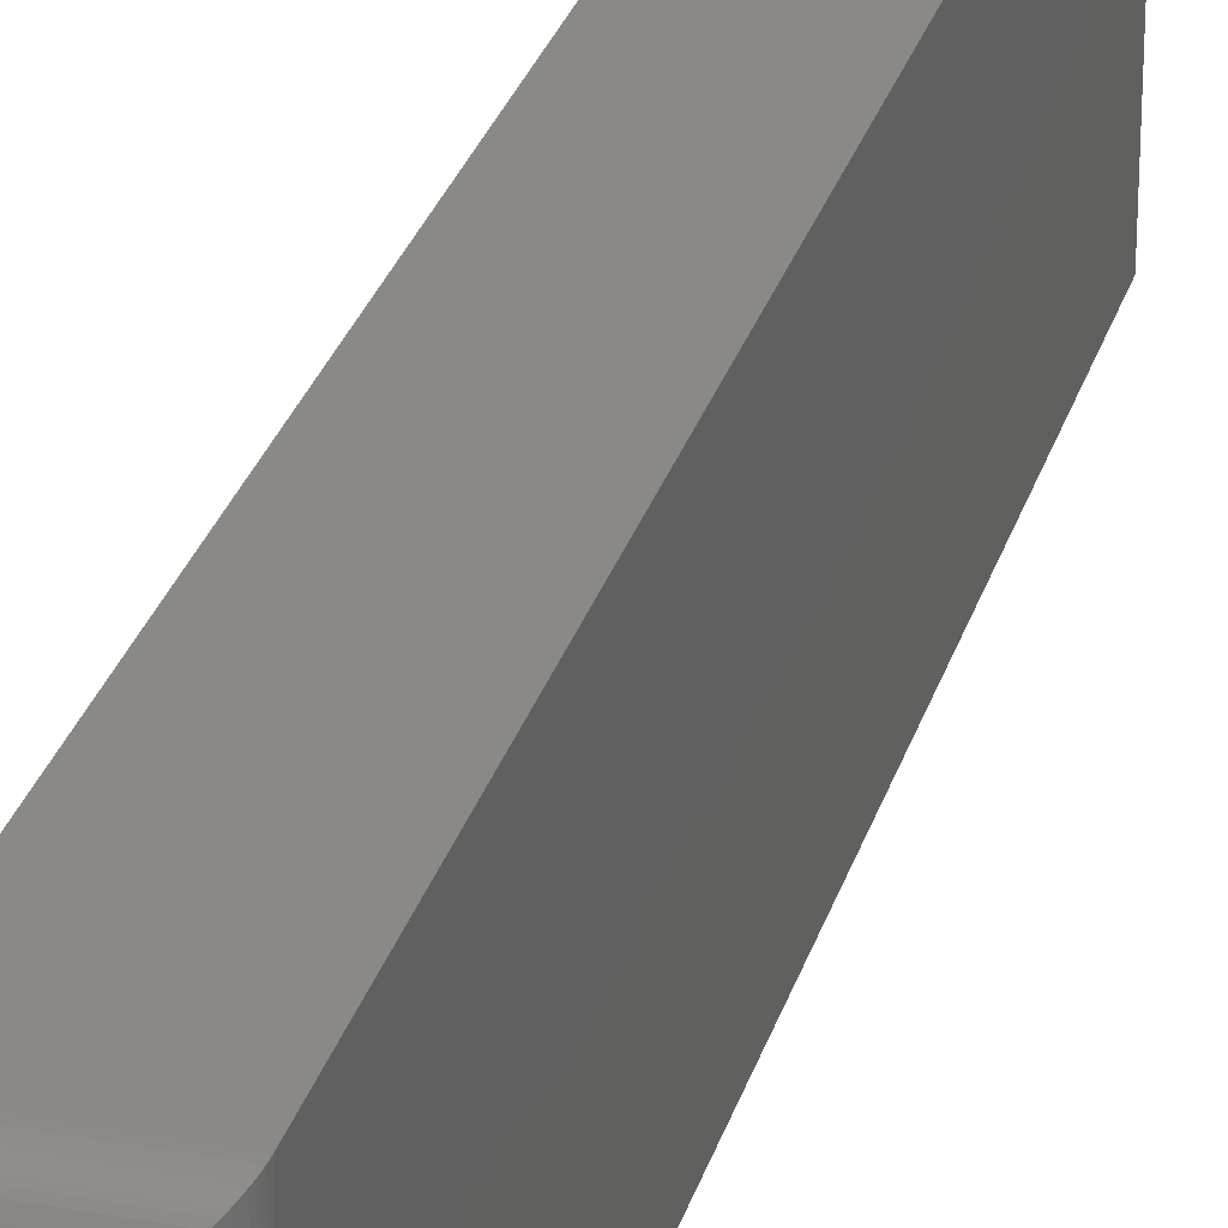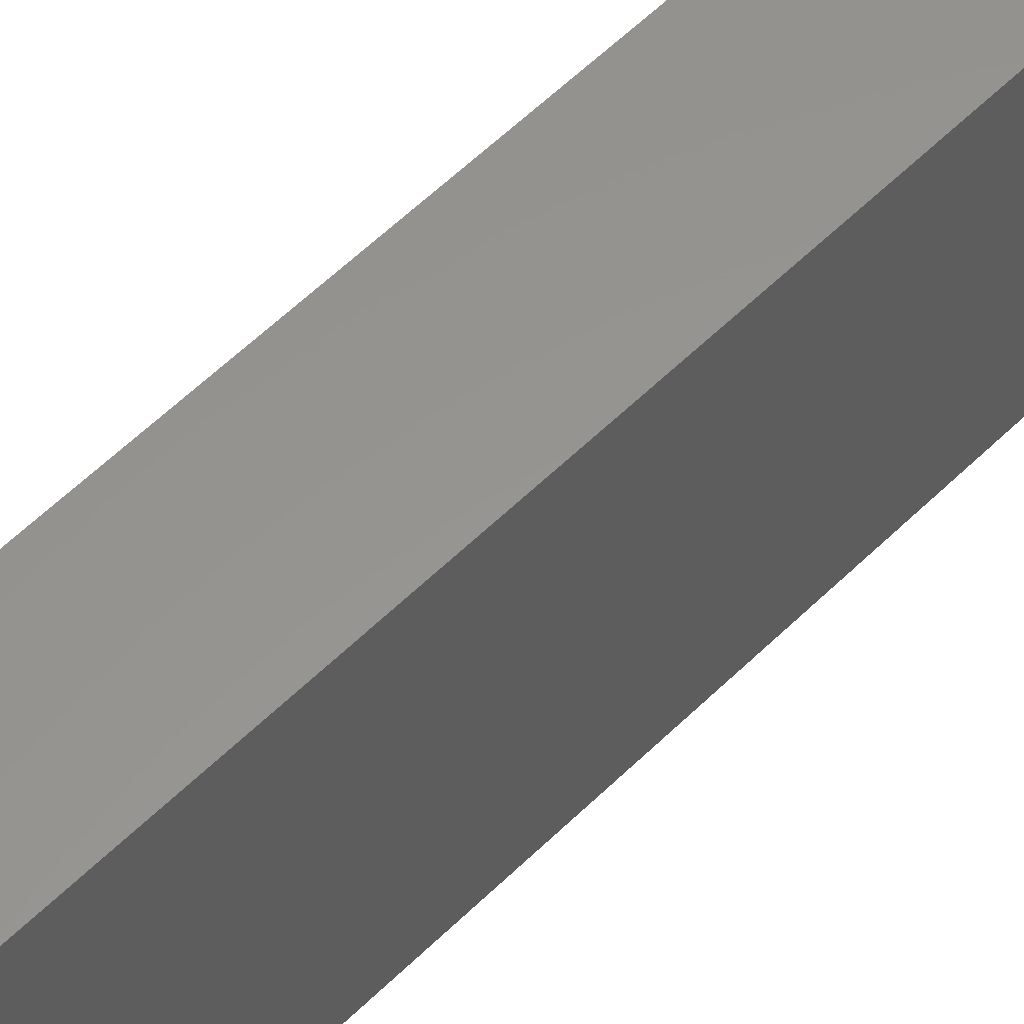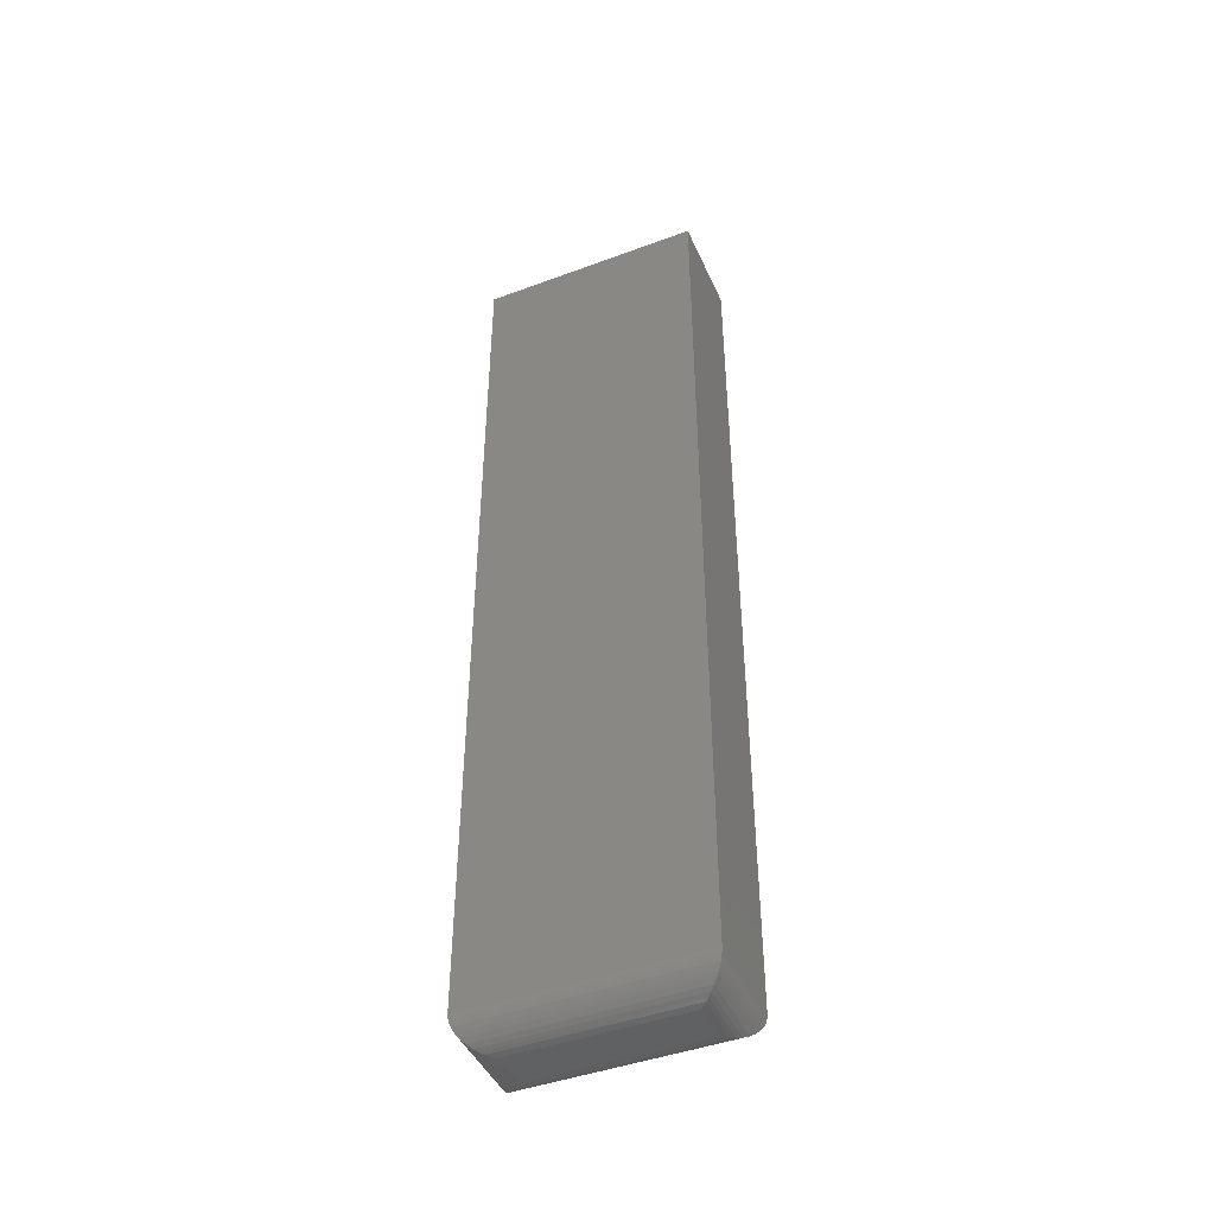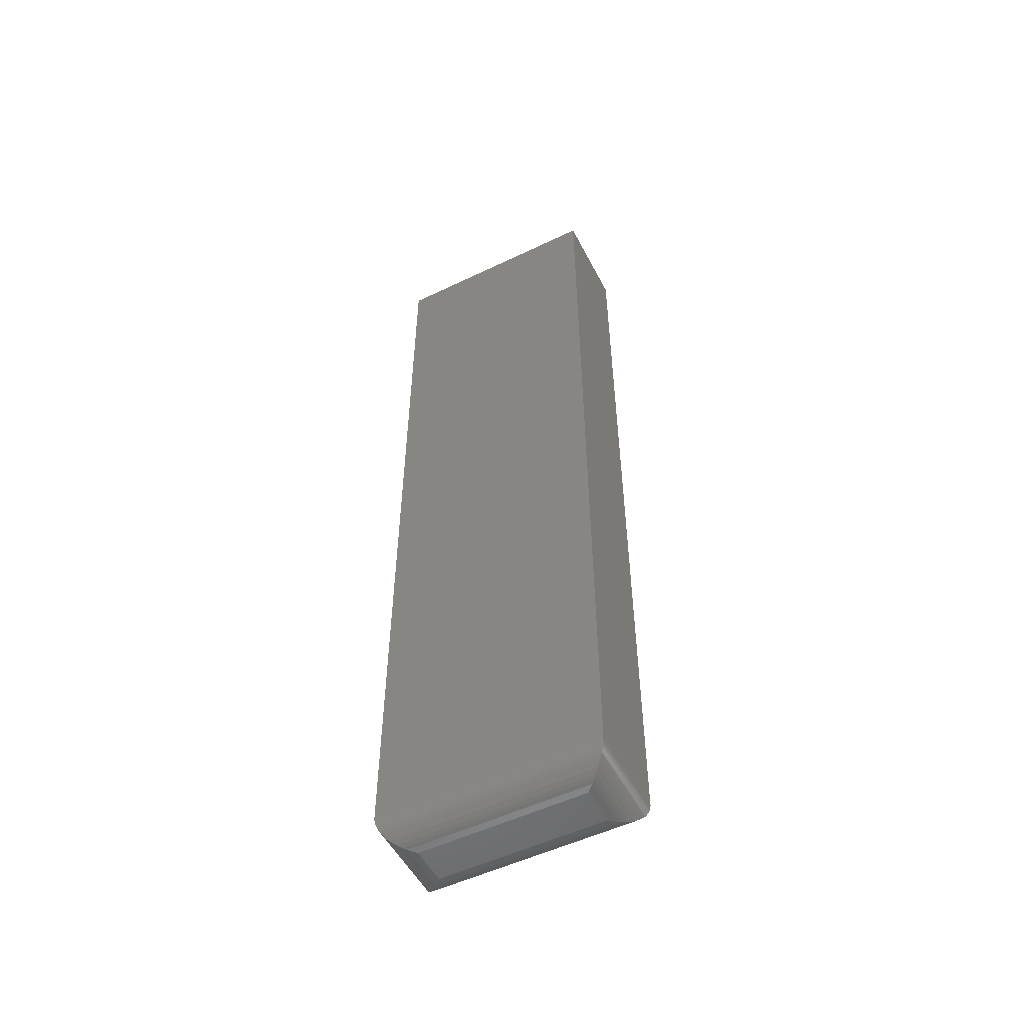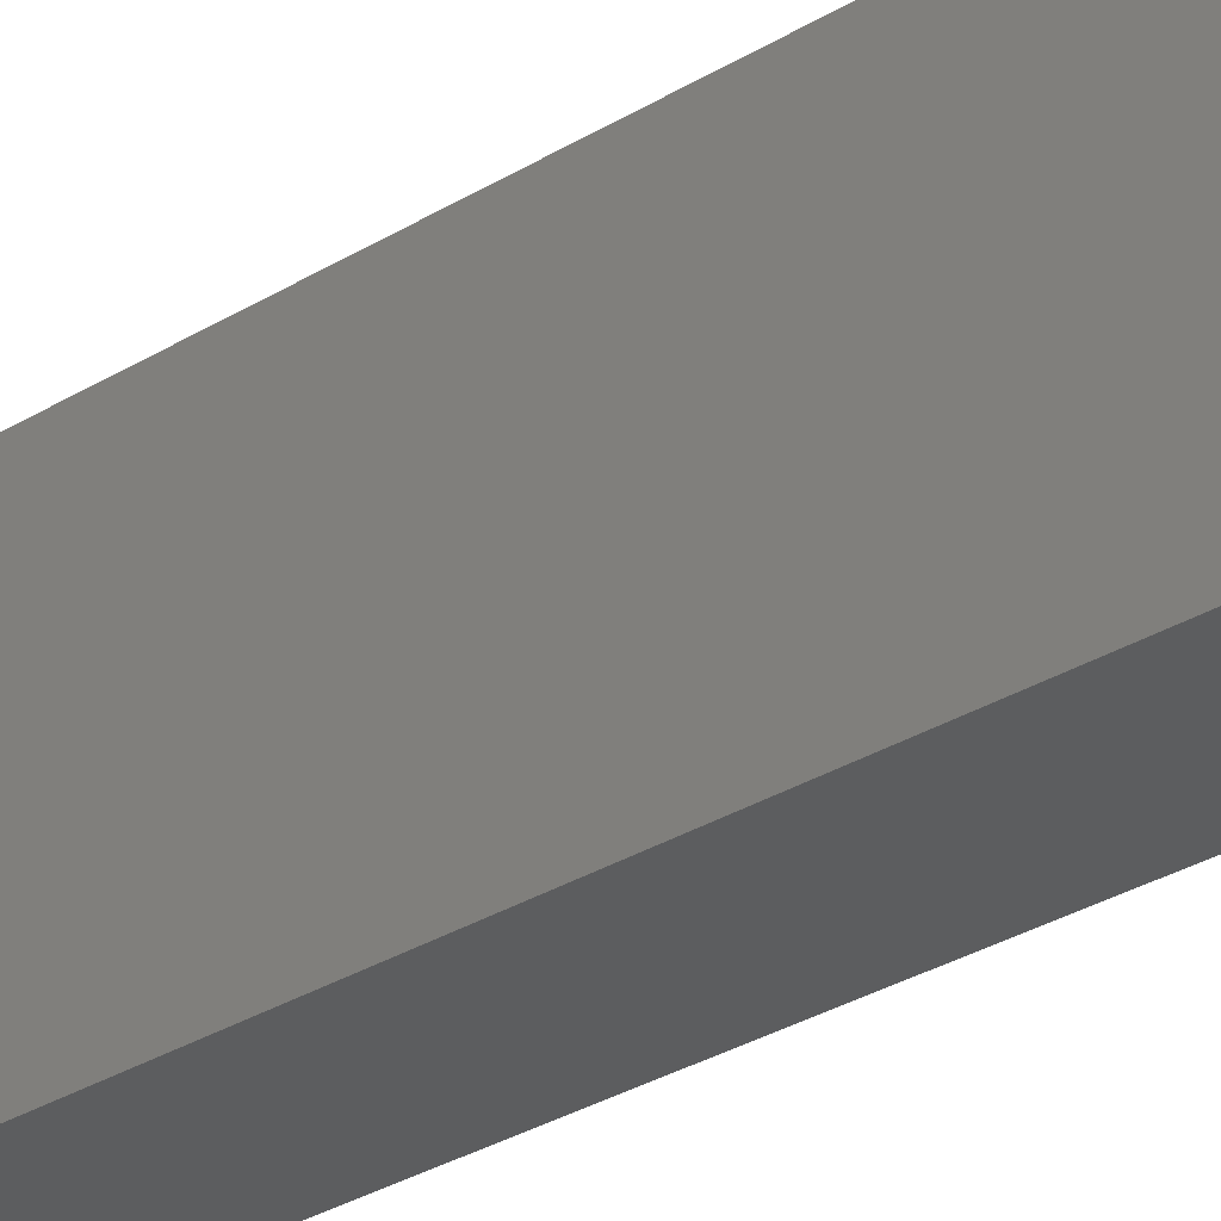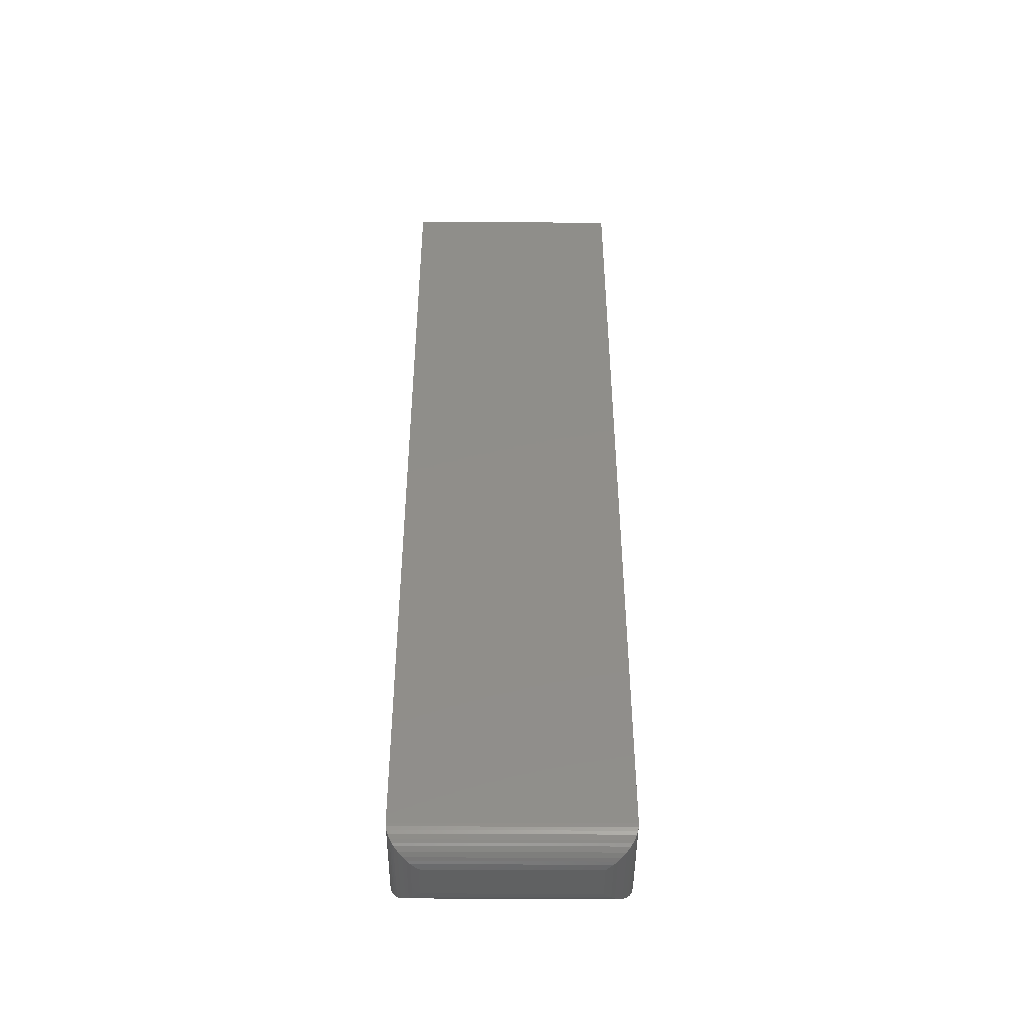
<metadata>
{"format":"stl","ext":"stl","renderer":"f3d","projection":"perspective","resolution":1024,"background":"white","views":[{"elev":28.5,"azim":15.3,"up":"+Z"},{"elev":57.8,"azim":-135.4,"up":"+Z"},{"elev":-44.9,"azim":113.2,"up":"+Y"},{"elev":-52.9,"azim":117.2,"up":"+Y"},{"elev":-30.6,"azim":131.6,"up":"+Z"},{"elev":-45.1,"azim":89.7,"up":"+Y"}]}
</metadata>
<code>
# stl→obj: 52 verts, 100 faces
v -0.02344 -0.75 -0.08594
v 0.03791 -0.75 -0.08594
v -0.02344 -0.75 0.1797
v 0.03791 -0.75 0.1797
v -0.07031 0.75 0.2266
v -0.07031 0.75 -0.1328
v -0.07031 -0.7031 0.2266
v -0.07031 -0.7031 -0.1328
v 0.08479 0.75 0.2266
v 0.08479 -0.7031 0.2266
v 0.08479 0.75 -0.1328
v 0.08479 -0.7031 -0.1328
v 0.04918 -0.7486 -0.09721
v 0.04918 -0.7486 0.191
v 0.08443 -0.7089 -0.1325
v 0.08338 -0.7145 0.2252
v 0.08338 -0.7145 -0.1314
v 0.08167 -0.7199 0.2234
v 0.08167 -0.7199 -0.1297
v 0.07837 -0.7268 0.2201
v 0.07837 -0.7268 -0.1264
v 0.07585 -0.7307 0.2176
v 0.07585 -0.7307 -0.1239
v 0.07305 -0.7342 0.2148
v 0.07305 -0.7342 -0.1211
v 0.06682 -0.74 0.2086
v 0.06682 -0.74 -0.1149
v 0.06001 -0.7445 0.2018
v 0.06001 -0.7445 -0.108
v 0.05466 -0.7469 0.1964
v 0.05466 -0.7469 -0.1027
v 0.08443 -0.7089 0.2262
v -0.03471 -0.7486 -0.09721
v -0.06995 -0.7089 -0.1325
v -0.06891 -0.7145 -0.1314
v -0.06719 -0.7199 -0.1297
v -0.0639 -0.7268 -0.1264
v -0.06137 -0.7307 -0.1239
v -0.05857 -0.7342 -0.1211
v -0.05235 -0.74 -0.1149
v -0.04554 -0.7445 -0.108
v -0.04019 -0.7469 -0.1027
v -0.03471 -0.7486 0.191
v -0.06995 -0.7089 0.2262
v -0.06891 -0.7145 0.2252
v -0.06719 -0.7199 0.2234
v -0.0639 -0.7268 0.2201
v -0.06137 -0.7307 0.2176
v -0.05857 -0.7342 0.2148
v -0.05235 -0.74 0.2086
v -0.04554 -0.7445 0.2018
v -0.04019 -0.7469 0.1964
f 1 2 3
f 3 2 4
f 5 6 7
f 7 6 8
f 9 5 10
f 10 5 7
f 11 9 12
f 12 9 10
f 6 11 8
f 8 11 12
f 4 13 14
f 4 2 13
f 15 16 17
f 17 16 18
f 17 18 19
f 19 18 20
f 19 20 21
f 21 20 22
f 21 22 23
f 23 22 24
f 23 24 25
f 25 24 26
f 25 26 27
f 27 26 28
f 27 28 29
f 29 28 30
f 29 30 31
f 31 30 14
f 31 14 13
f 12 10 15
f 15 10 32
f 15 32 16
f 2 33 13
f 2 1 33
f 34 17 35
f 35 17 19
f 35 19 36
f 36 19 21
f 36 21 37
f 37 21 23
f 37 23 38
f 38 23 25
f 38 25 39
f 39 25 27
f 39 27 40
f 40 27 29
f 40 29 41
f 41 29 31
f 41 31 42
f 42 31 13
f 42 13 33
f 8 12 34
f 34 12 15
f 34 15 17
f 1 43 33
f 1 3 43
f 44 35 45
f 45 35 36
f 45 36 46
f 46 36 37
f 46 37 47
f 47 37 38
f 47 38 48
f 48 38 39
f 48 39 49
f 49 39 40
f 49 40 50
f 50 40 41
f 50 41 51
f 51 41 42
f 51 42 52
f 52 42 33
f 52 33 43
f 7 8 44
f 44 8 34
f 44 34 35
f 3 14 43
f 3 4 14
f 32 45 16
f 16 45 46
f 16 46 18
f 18 46 47
f 18 47 20
f 20 47 48
f 20 48 22
f 22 48 49
f 22 49 24
f 24 49 50
f 24 50 26
f 26 50 51
f 26 51 28
f 28 51 52
f 28 52 30
f 30 52 43
f 30 43 14
f 10 7 32
f 32 7 44
f 32 44 45
f 6 5 11
f 11 5 9

</code>
